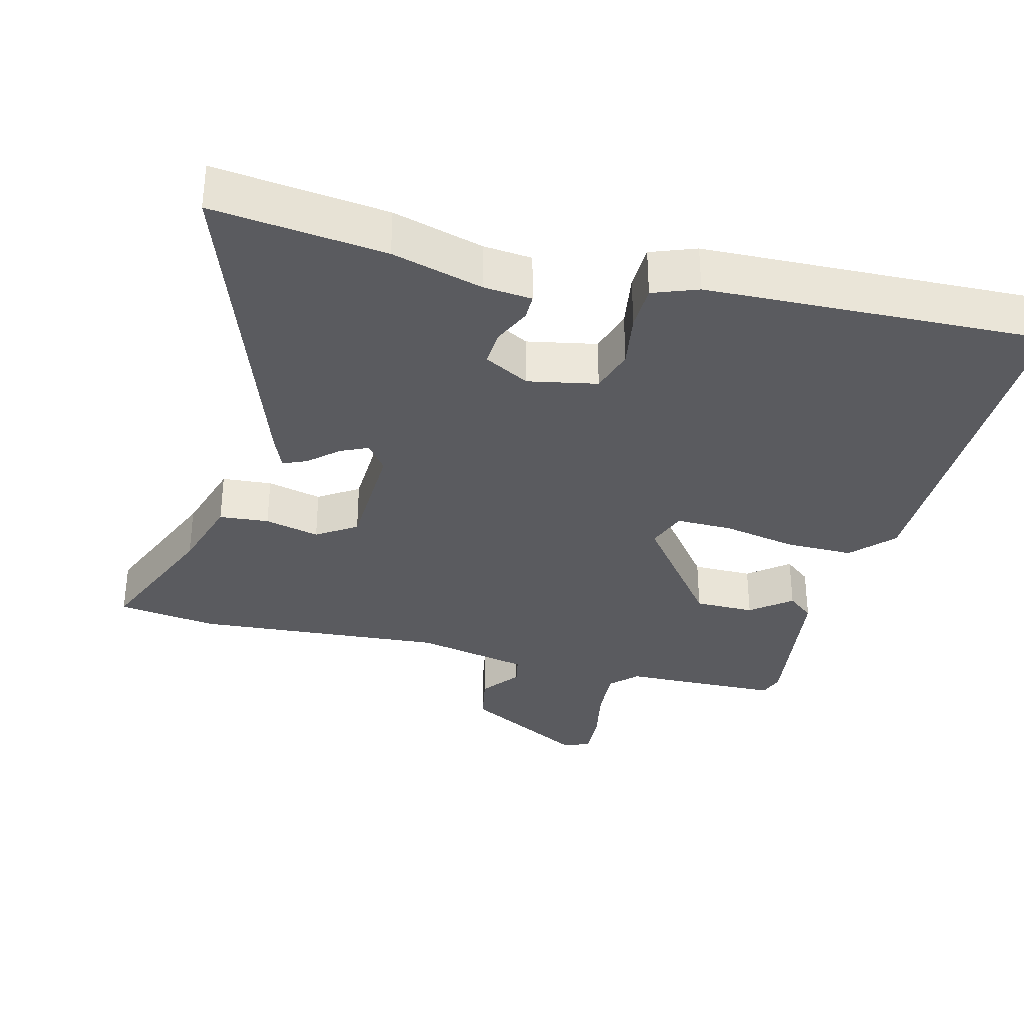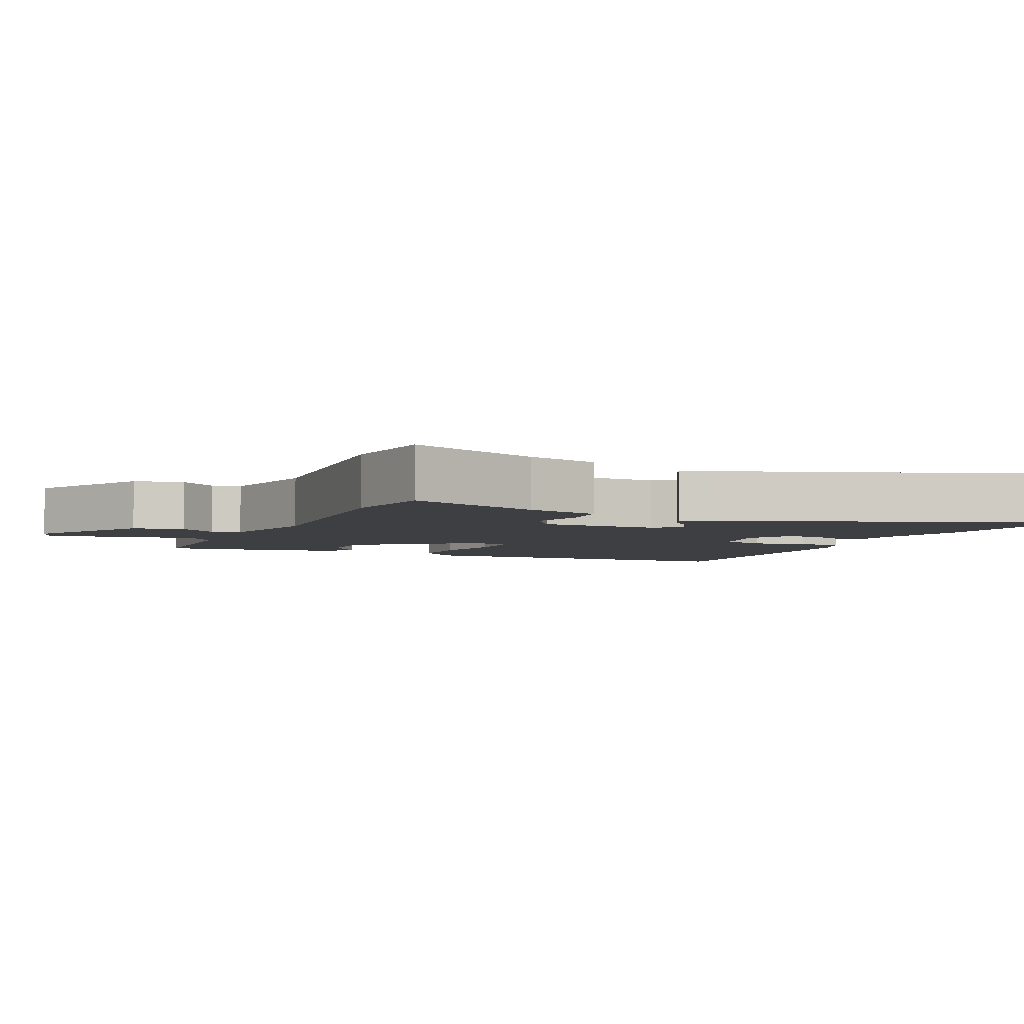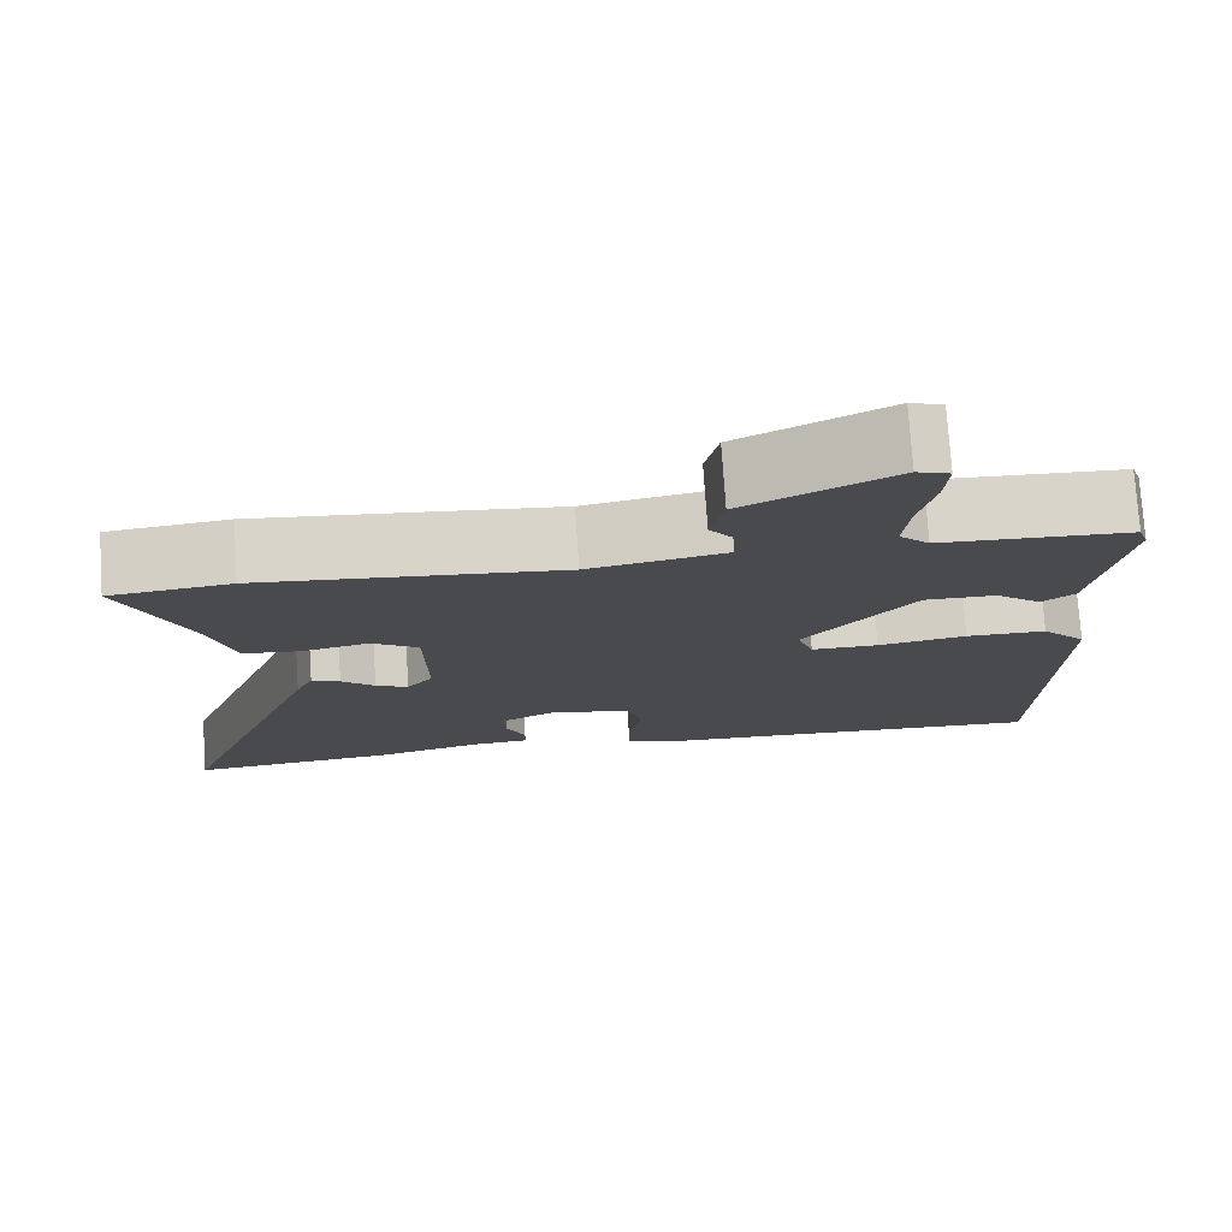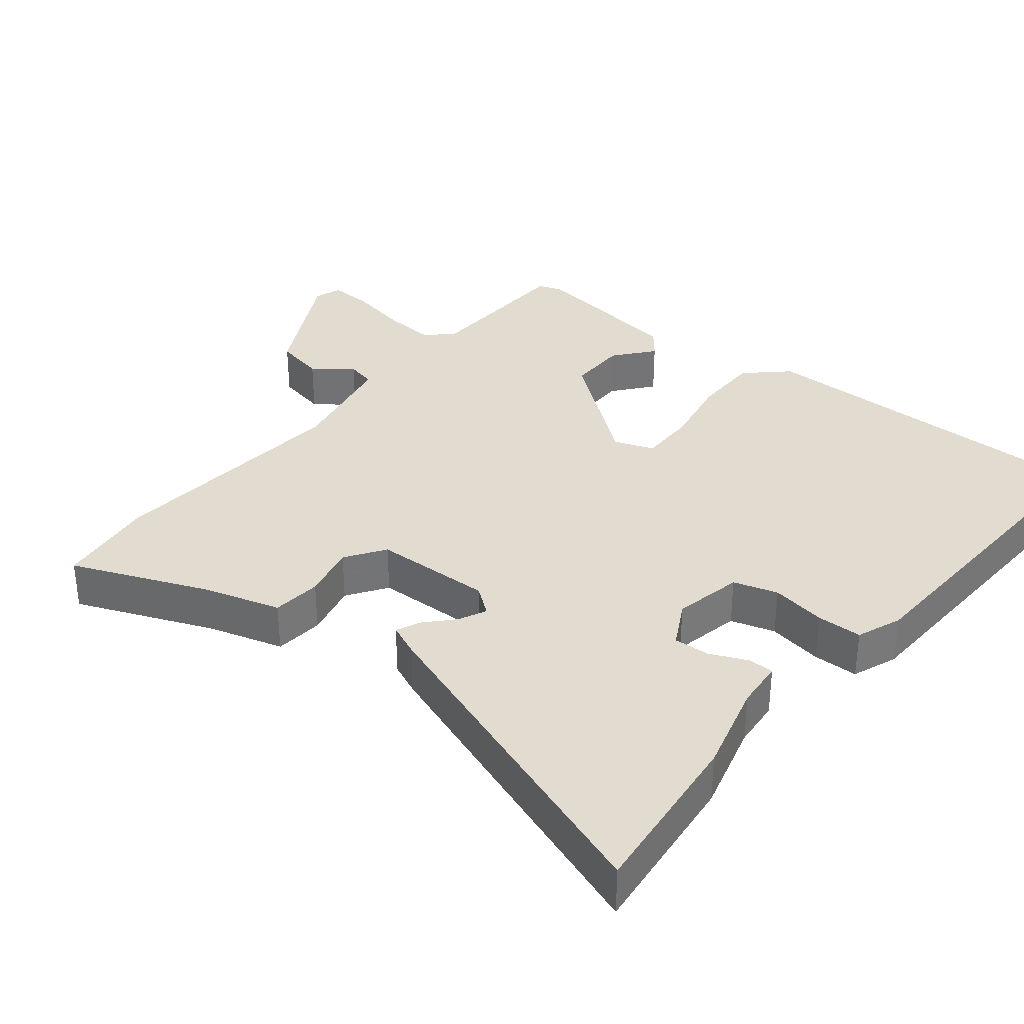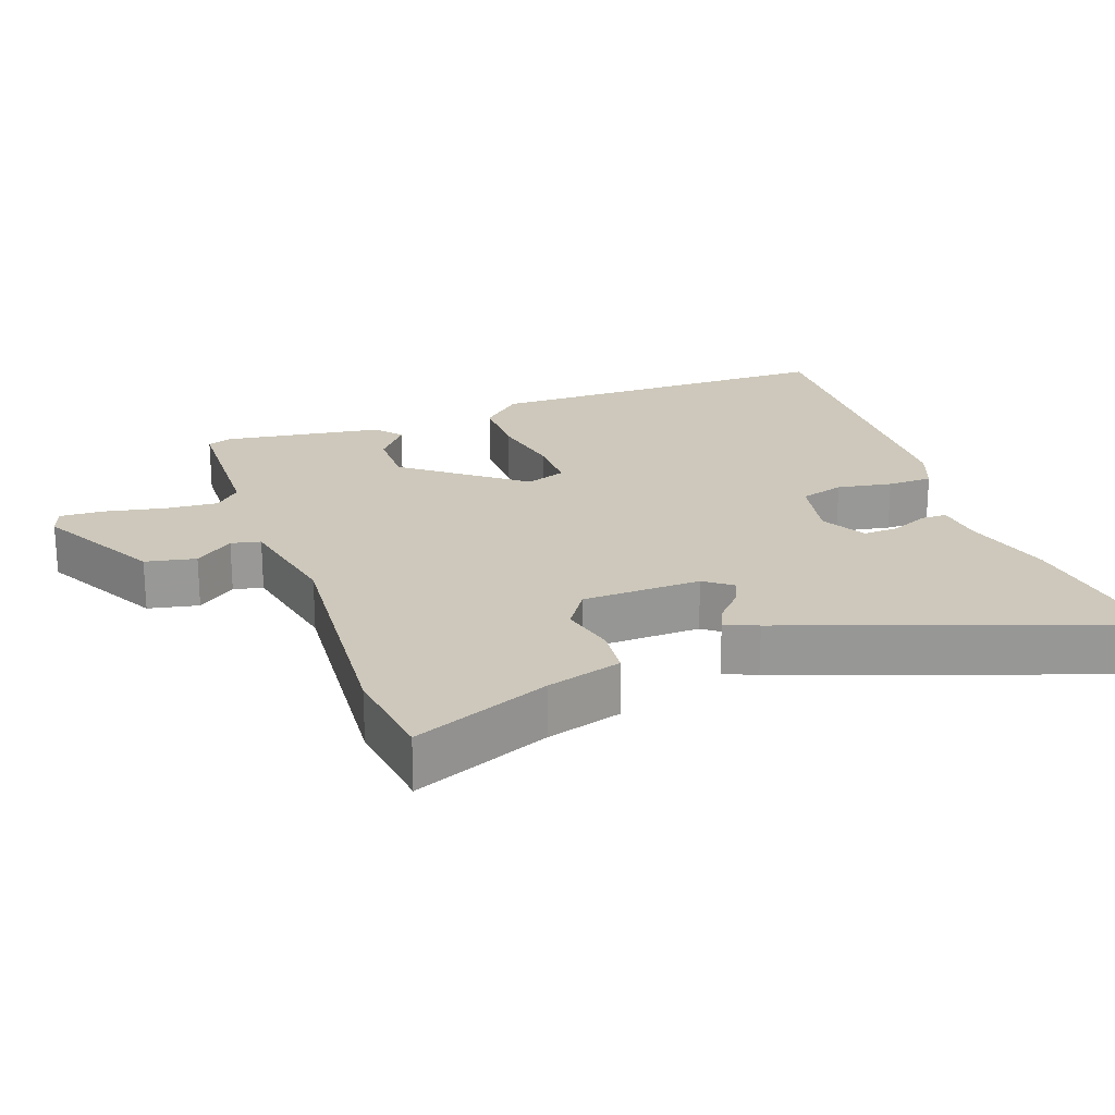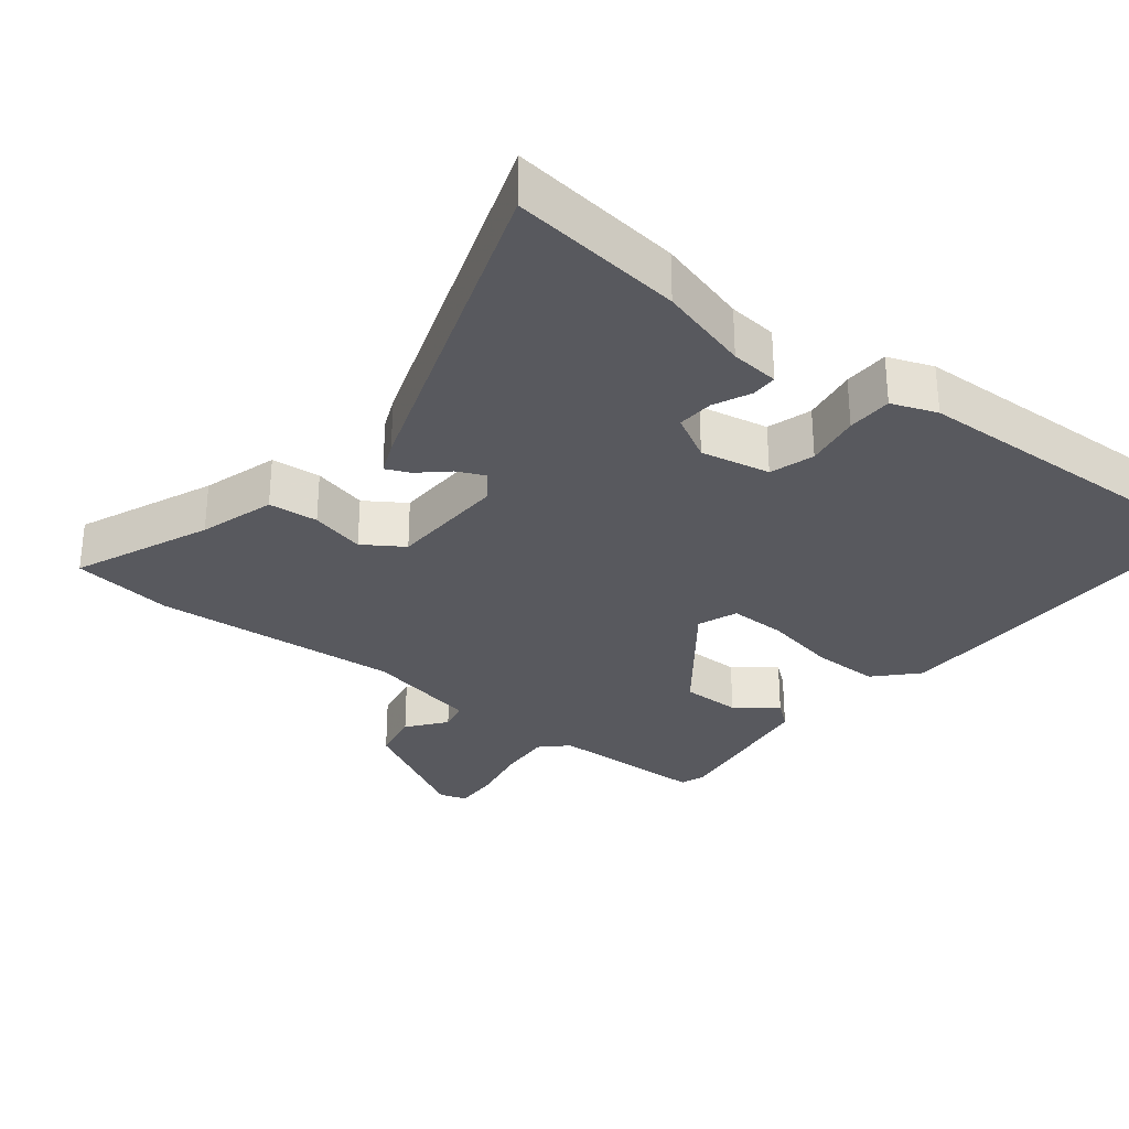
<metadata>
{"format":"obj","ext":"obj","renderer":"f3d","projection":"perspective","resolution":1024,"background":"white","views":[{"elev":-33.4,"azim":164.2,"up":"+Y"},{"elev":-4.3,"azim":64.9,"up":"+Y"},{"elev":76.5,"azim":176.1,"up":"+Z"},{"elev":34.2,"azim":127.9,"up":"+Y"},{"elev":21.9,"azim":69.1,"up":"+Y"},{"elev":-30.3,"azim":140.2,"up":"+Y"}]}
</metadata>
<code>
v 0.641 0.07 -0.513
v 0.393 0.07 -0.49
v 0.262 0.07 -0.457
v 0.192 0.07 -0.452
v 0.191 0.07 -0.415
v 0.214 0.07 -0.361
v 0.216 0.07 -0.309
v 0.15 0.07 -0.275
v 0.051 0.07 -0.297
v 0.033 0.07 -0.361
v 0.048 0.07 -0.44
v 0.048 0.07 -0.505
v -0.016 0.07 -0.531
v -0.503 0.07 -0.56
v -0.512 0.07 -0.043
v -0.458 0.07 0.017
v -0.361 0.07 0.019
v -0.254 0.07 0.001
v -0.173 0.07 0.002
v -0.153 0.07 0.06
v -0.286 0.07 0.224
v -0.372 0.07 0.222
v -0.428 0.07 0.175
v -0.467 0.07 0.205
v -0.505 0.07 0.434
v -0.493 0.07 0.469
v -0.266 0.07 0.481
v -0.23 0.07 0.518
v -0.237 0.07 0.594
v -0.256 0.07 0.68
v -0.26 0.07 0.744
v -0.221 0.07 0.758
v -0.043 0.07 0.667
v -0.027 0.07 0.595
v -0.068 0.07 0.539
v -0.058 0.07 0.497
v 0.106 0.07 0.467
v 0.465 0.07 0.504
v 0.609 0.07 0.488
v 0.532 0.07 0.291
v 0.502 0.07 0.182
v 0.431 0.07 0.174
v 0.352 0.07 0.191
v 0.296 0.07 0.152
v 0.294 0.07 -0.019
v 0.325 0.07 -0.058
v 0.364 0.07 -0.039
v 0.404 0.07 -0.001
v 0.438 0.07 0.015
v 0.459 0.07 -0.031
v 0.641 0 -0.513
v 0.393 0 -0.49
v 0.262 0 -0.457
v 0.192 0 -0.452
v 0.191 0 -0.415
v 0.214 0 -0.361
v 0.216 0 -0.309
v 0.15 0 -0.275
v 0.051 0 -0.297
v 0.033 0 -0.361
v 0.048 0 -0.44
v 0.048 0 -0.505
v -0.016 0 -0.531
v -0.503 0 -0.56
v -0.512 0 -0.043
v -0.458 0 0.017
v -0.361 0 0.019
v -0.254 0 0.001
v -0.173 0 0.002
v -0.153 0 0.06
v -0.286 0 0.224
v -0.372 0 0.222
v -0.428 0 0.175
v -0.467 0 0.205
v -0.505 0 0.434
v -0.493 0 0.469
v -0.266 0 0.481
v -0.23 0 0.518
v -0.237 0 0.594
v -0.256 0 0.68
v -0.26 0 0.744
v -0.221 0 0.758
v -0.043 0 0.667
v -0.027 0 0.595
v -0.068 0 0.539
v -0.058 0 0.497
v 0.106 0 0.467
v 0.465 0 0.504
v 0.609 0 0.488
v 0.532 0 0.291
v 0.502 0 0.182
v 0.431 0 0.174
v 0.352 0 0.191
v 0.296 0 0.152
v 0.294 0 -0.019
v 0.325 0 -0.058
v 0.364 0 -0.039
v 0.404 0 -0.001
v 0.438 0 0.015
v 0.459 0 -0.031
f 1 2 3
f 50 1 3
f 49 50 3
f 48 49 3
f 47 48 3
f 46 47 3 4
f 40 41 42 43
f 39 40 43
f 38 39 43
f 37 38 43
f 36 37 43 44
f 33 34 35
f 32 33 35
f 31 32 35
f 30 31 35
f 29 30 35
f 28 29 35 36
f 36 44 45
f 28 36 45
f 27 28 45
f 25 26 27
f 24 25 27
f 23 24 27
f 22 23 27
f 16 17 18
f 15 16 18
f 14 15 18
f 13 14 18
f 12 13 18
f 11 12 18
f 10 11 18
f 9 10 18 19
f 8 9 19 20
f 4 5 6
f 46 4 6
f 46 6 7
f 8 20 21
f 7 8 21
f 46 7 21
f 45 46 21
f 27 45 21
f 21 22 27
f 53 52 51
f 53 51 100
f 53 100 99
f 53 99 98
f 53 98 97
f 54 53 97 96
f 93 92 91 90
f 93 90 89
f 93 89 88
f 93 88 87
f 94 93 87 86
f 85 84 83
f 85 83 82
f 85 82 81
f 85 81 80
f 85 80 79
f 86 85 79 78
f 95 94 86
f 95 86 78
f 95 78 77
f 77 76 75
f 77 75 74
f 77 74 73
f 77 73 72
f 68 67 66
f 68 66 65
f 68 65 64
f 68 64 63
f 68 63 62
f 68 62 61
f 68 61 60
f 69 68 60 59
f 70 69 59 58
f 56 55 54
f 56 54 96
f 57 56 96
f 71 70 58
f 71 58 57
f 71 57 96
f 71 96 95
f 71 95 77
f 77 72 71
f 1 51 52 2
f 2 52 53 3
f 3 53 54 4
f 4 54 55 5
f 5 55 56 6
f 6 56 57 7
f 7 57 58 8
f 8 58 59 9
f 9 59 60 10
f 10 60 61 11
f 11 61 62 12
f 12 62 63 13
f 13 63 64 14
f 14 64 65 15
f 15 65 66 16
f 16 66 67 17
f 17 67 68 18
f 18 68 69 19
f 19 69 70 20
f 20 70 71 21
f 21 71 72 22
f 22 72 73 23
f 23 73 74 24
f 24 74 75 25
f 25 75 76 26
f 26 76 77 27
f 27 77 78 28
f 28 78 79 29
f 29 79 80 30
f 30 80 81 31
f 31 81 82 32
f 32 82 83 33
f 33 83 84 34
f 34 84 85 35
f 35 85 86 36
f 36 86 87 37
f 37 87 88 38
f 38 88 89 39
f 39 89 90 40
f 40 90 91 41
f 41 91 92 42
f 42 92 93 43
f 43 93 94 44
f 44 94 95 45
f 45 95 96 46
f 46 96 97 47
f 47 97 98 48
f 48 98 99 49
f 49 99 100 50
f 50 100 51 1

</code>
